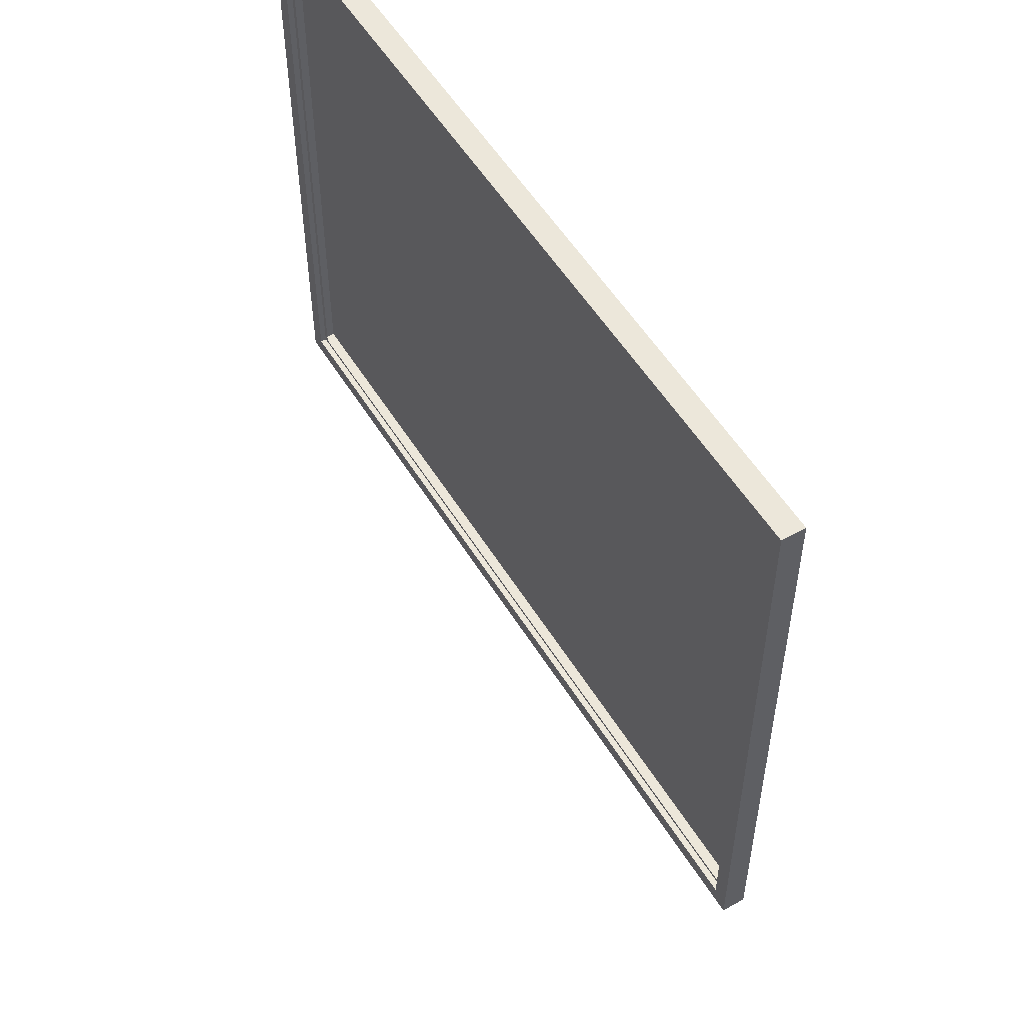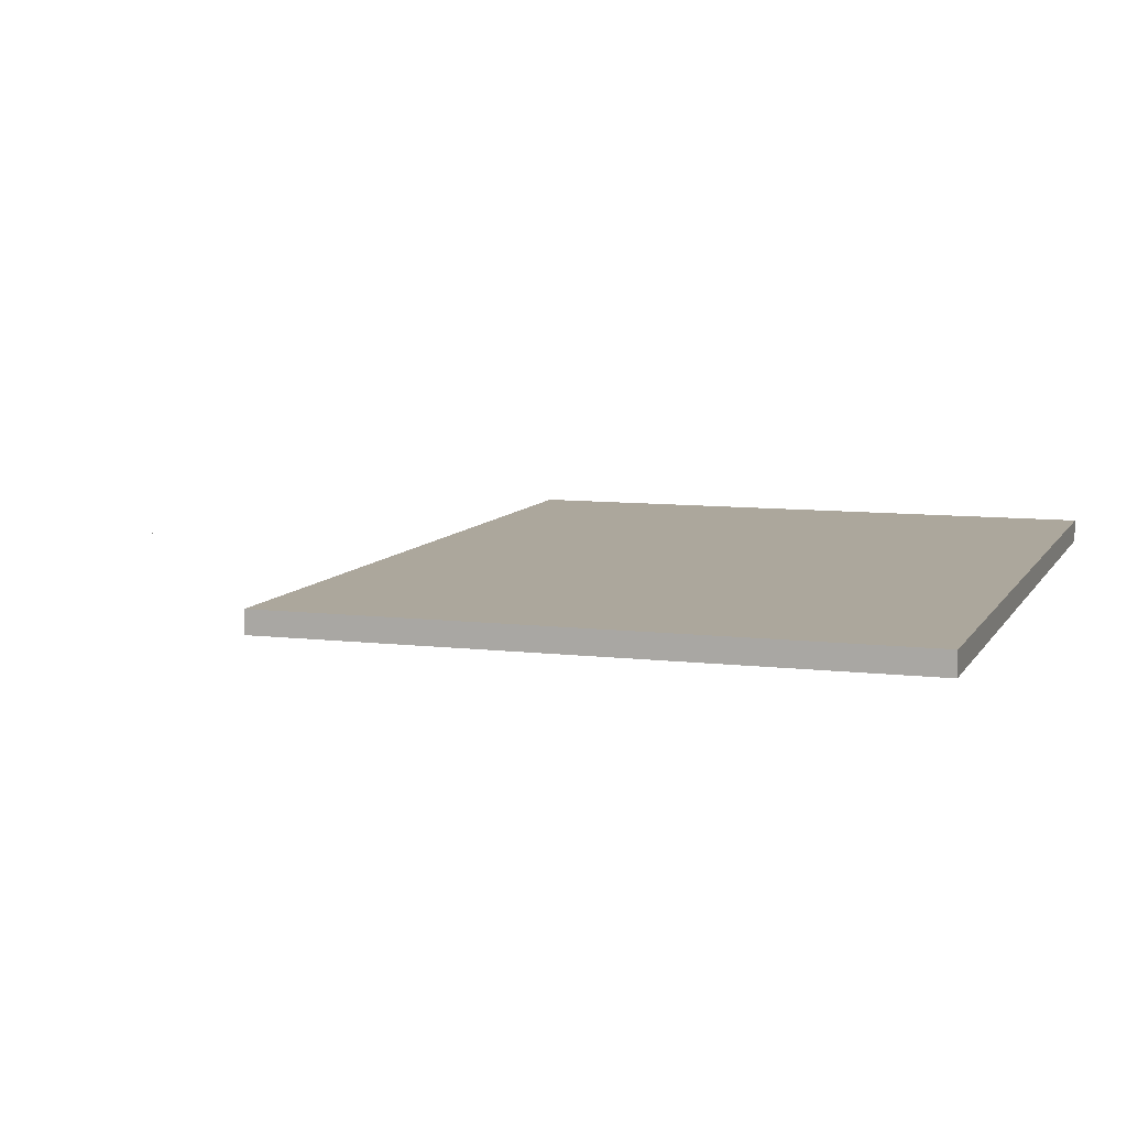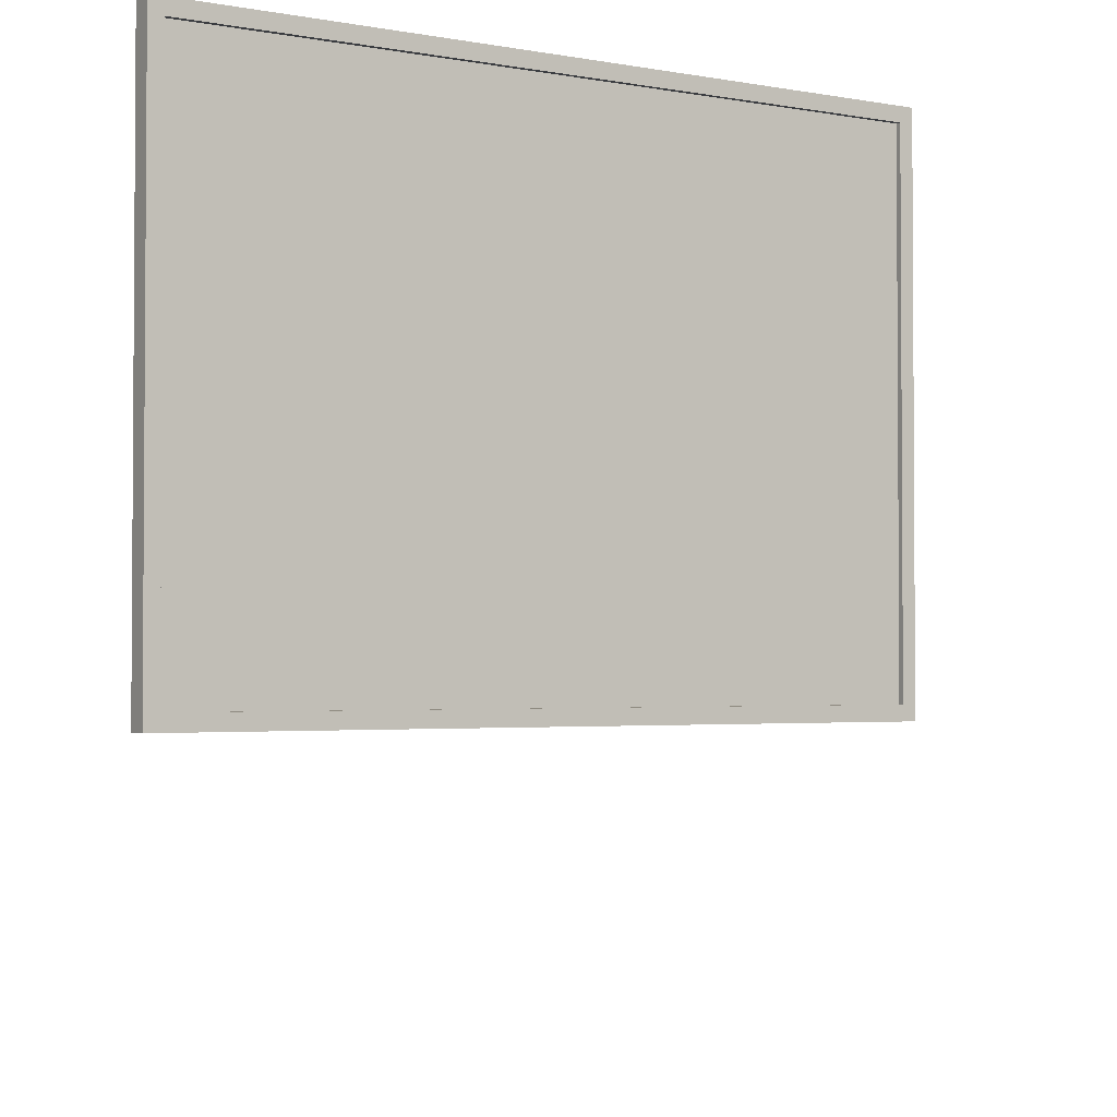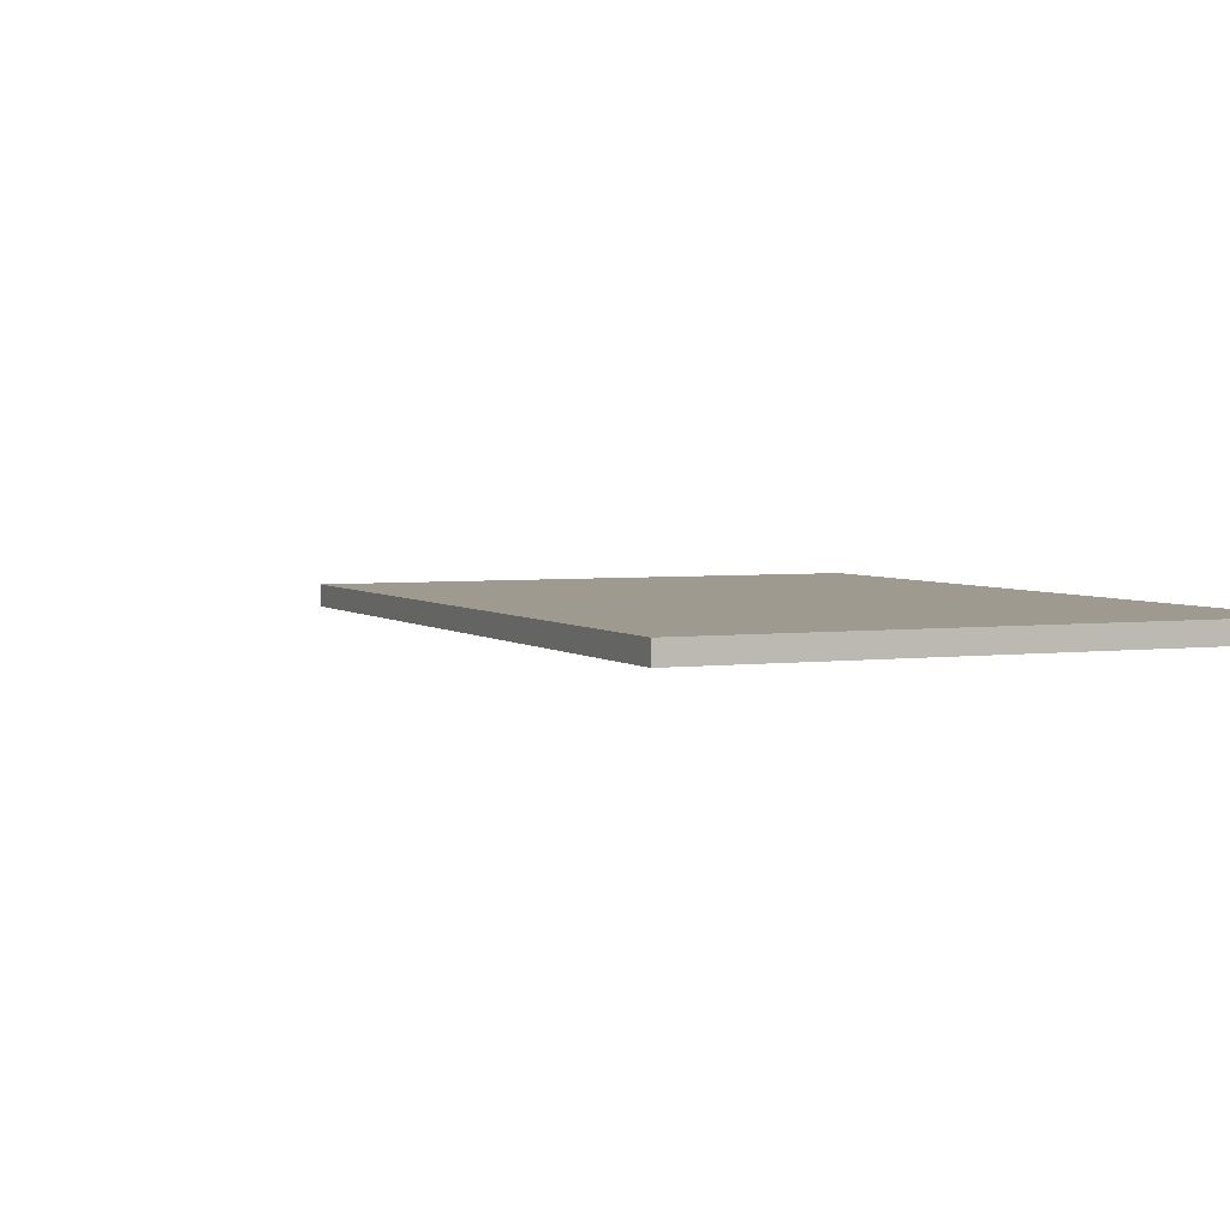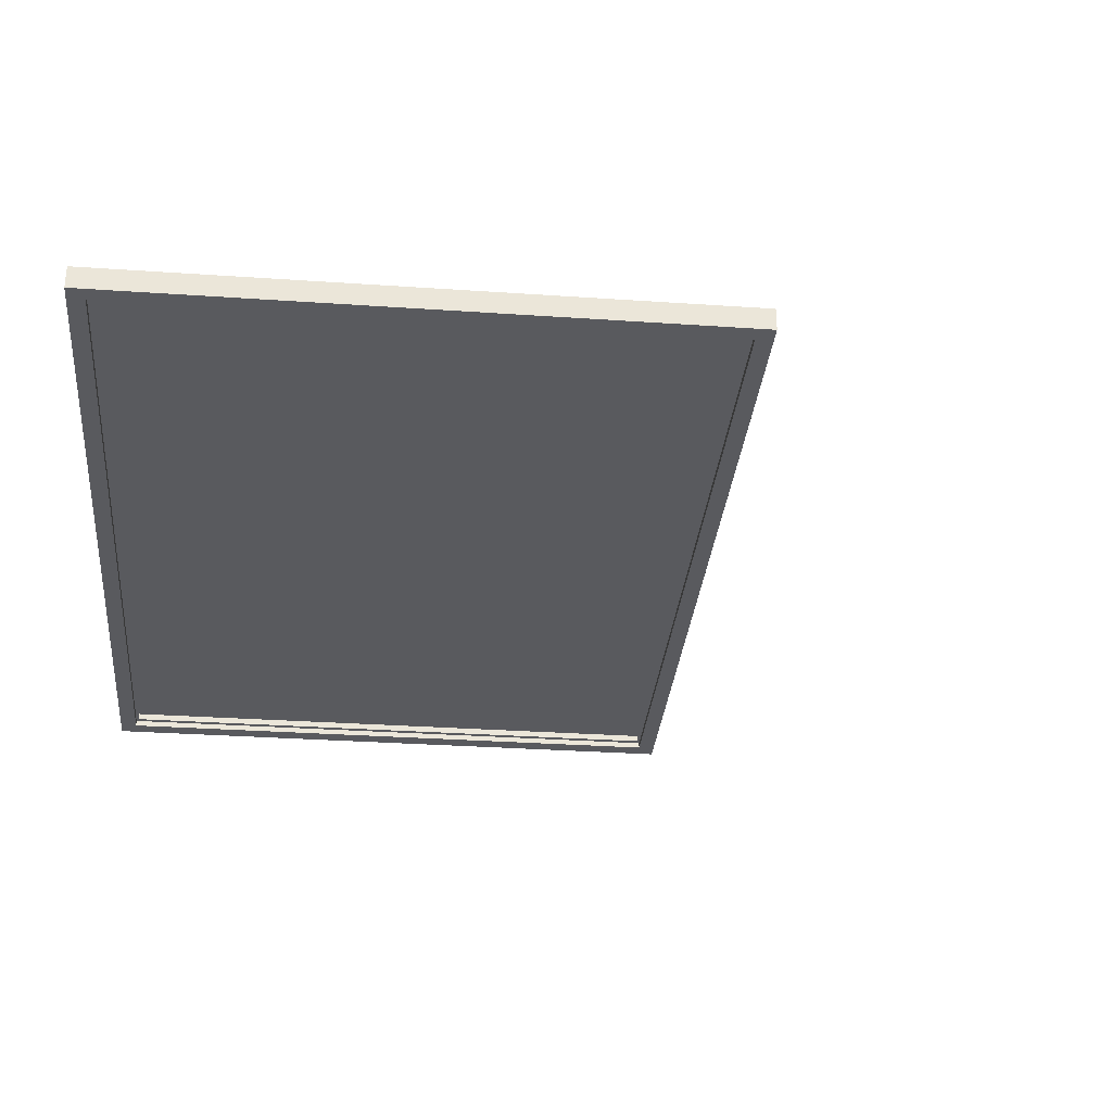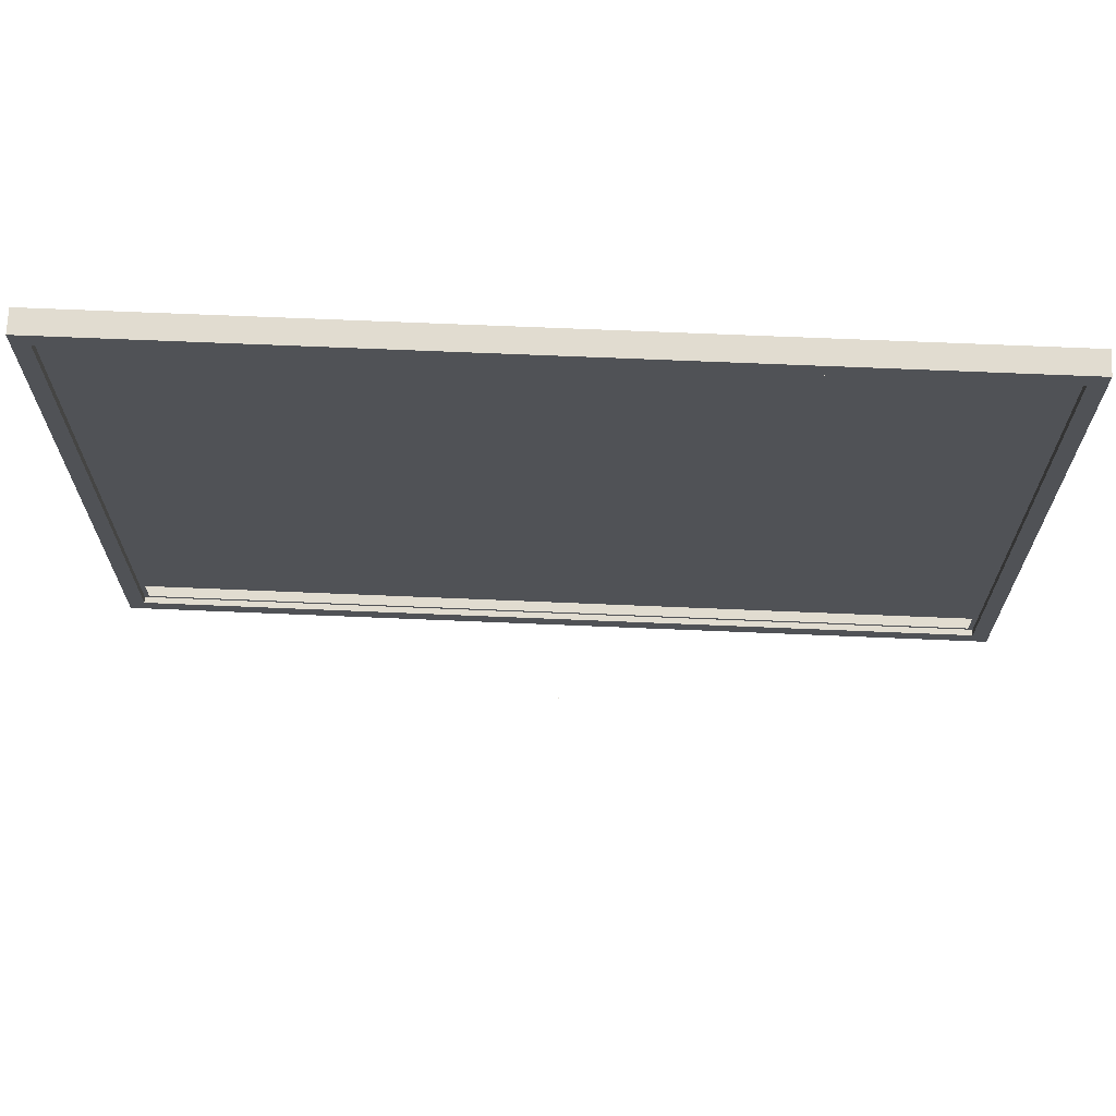
<metadata>
{"format":"obj","ext":"obj","renderer":"f3d","projection":"perspective","resolution":1024,"background":"white","views":[{"elev":54.0,"azim":59.1,"up":"+Z"},{"elev":8.4,"azim":-71.8,"up":"+Y"},{"elev":-2.3,"azim":-32.8,"up":"+Z"},{"elev":3.7,"azim":-113.8,"up":"+Y"},{"elev":-31.4,"azim":84.4,"up":"+Y"},{"elev":69.4,"azim":2.4,"up":"+Z"}]}
</metadata>
<code>
o MeshRobothorWallDecor_4_3_0_GeomSubset_1
v 0.001043 0.0146 -0.3858
v 0.001435 0.0146 -0.3858
v 0.001043 0.01498 -0.3858
v 0.001435 0.01498 -0.3858
v 0.001043 0.0146 -0.3858
v 0.001435 0.0146 -0.3858
v 0.001043 0.01498 -0.3858
v 0.001435 0.01498 -0.3858
v 0.001043 0.0146 -0.3858
v 0.001435 0.0146 -0.3858
v 0.001043 0.01498 -0.3858
v 0.001435 0.01498 -0.3858
v -0.2597 0.000455 -0.192
v -0.2597 0.01492 -0.192
v -0.2597 0.01479 0.1948
v -0.2597 0.000323 0.1948
v 0.2621 0.01492 -0.192
v 0.2621 0.01479 0.1948
v 0.2621 0.000455 -0.192
v 0.2621 0.000323 0.1948
v 0.2522 0.000326 0.1842
v 0.2522 0.004006 0.1842
v -0.2499 0.004006 0.1842
v -0.2499 0.000326 0.1842
v -0.2499 0.000453 -0.1814
v 0.2522 0.000453 -0.1814
v 0.2522 0.004134 -0.1814
v -0.2499 0.004134 -0.1814
v 0.2492 0.004133 -0.1794
v -0.2468 0.004133 -0.1794
v -0.2468 0.004007 0.1821
v 0.2492 0.004007 0.1821
f 5 6 8 7
f 13 15 14
f 13 16 15
f 14 18 17
f 14 15 18
f 17 20 19
f 17 18 20
f 21 23 22
f 21 24 23
f 14 19 13
f 14 17 19
f 18 16 20
f 18 15 16
f 25 16 13
f 25 24 16
f 21 19 20
f 21 26 19
f 26 13 19
f 26 25 13
f 24 20 16
f 24 21 20
f 26 22 27
f 26 21 22
f 25 27 28
f 25 26 27
f 24 28 23
f 24 25 28
f 30 23 28
f 30 31 23
f 32 27 22
f 32 29 27
f 29 28 27
f 29 30 28
f 31 22 23
f 31 32 22

</code>
